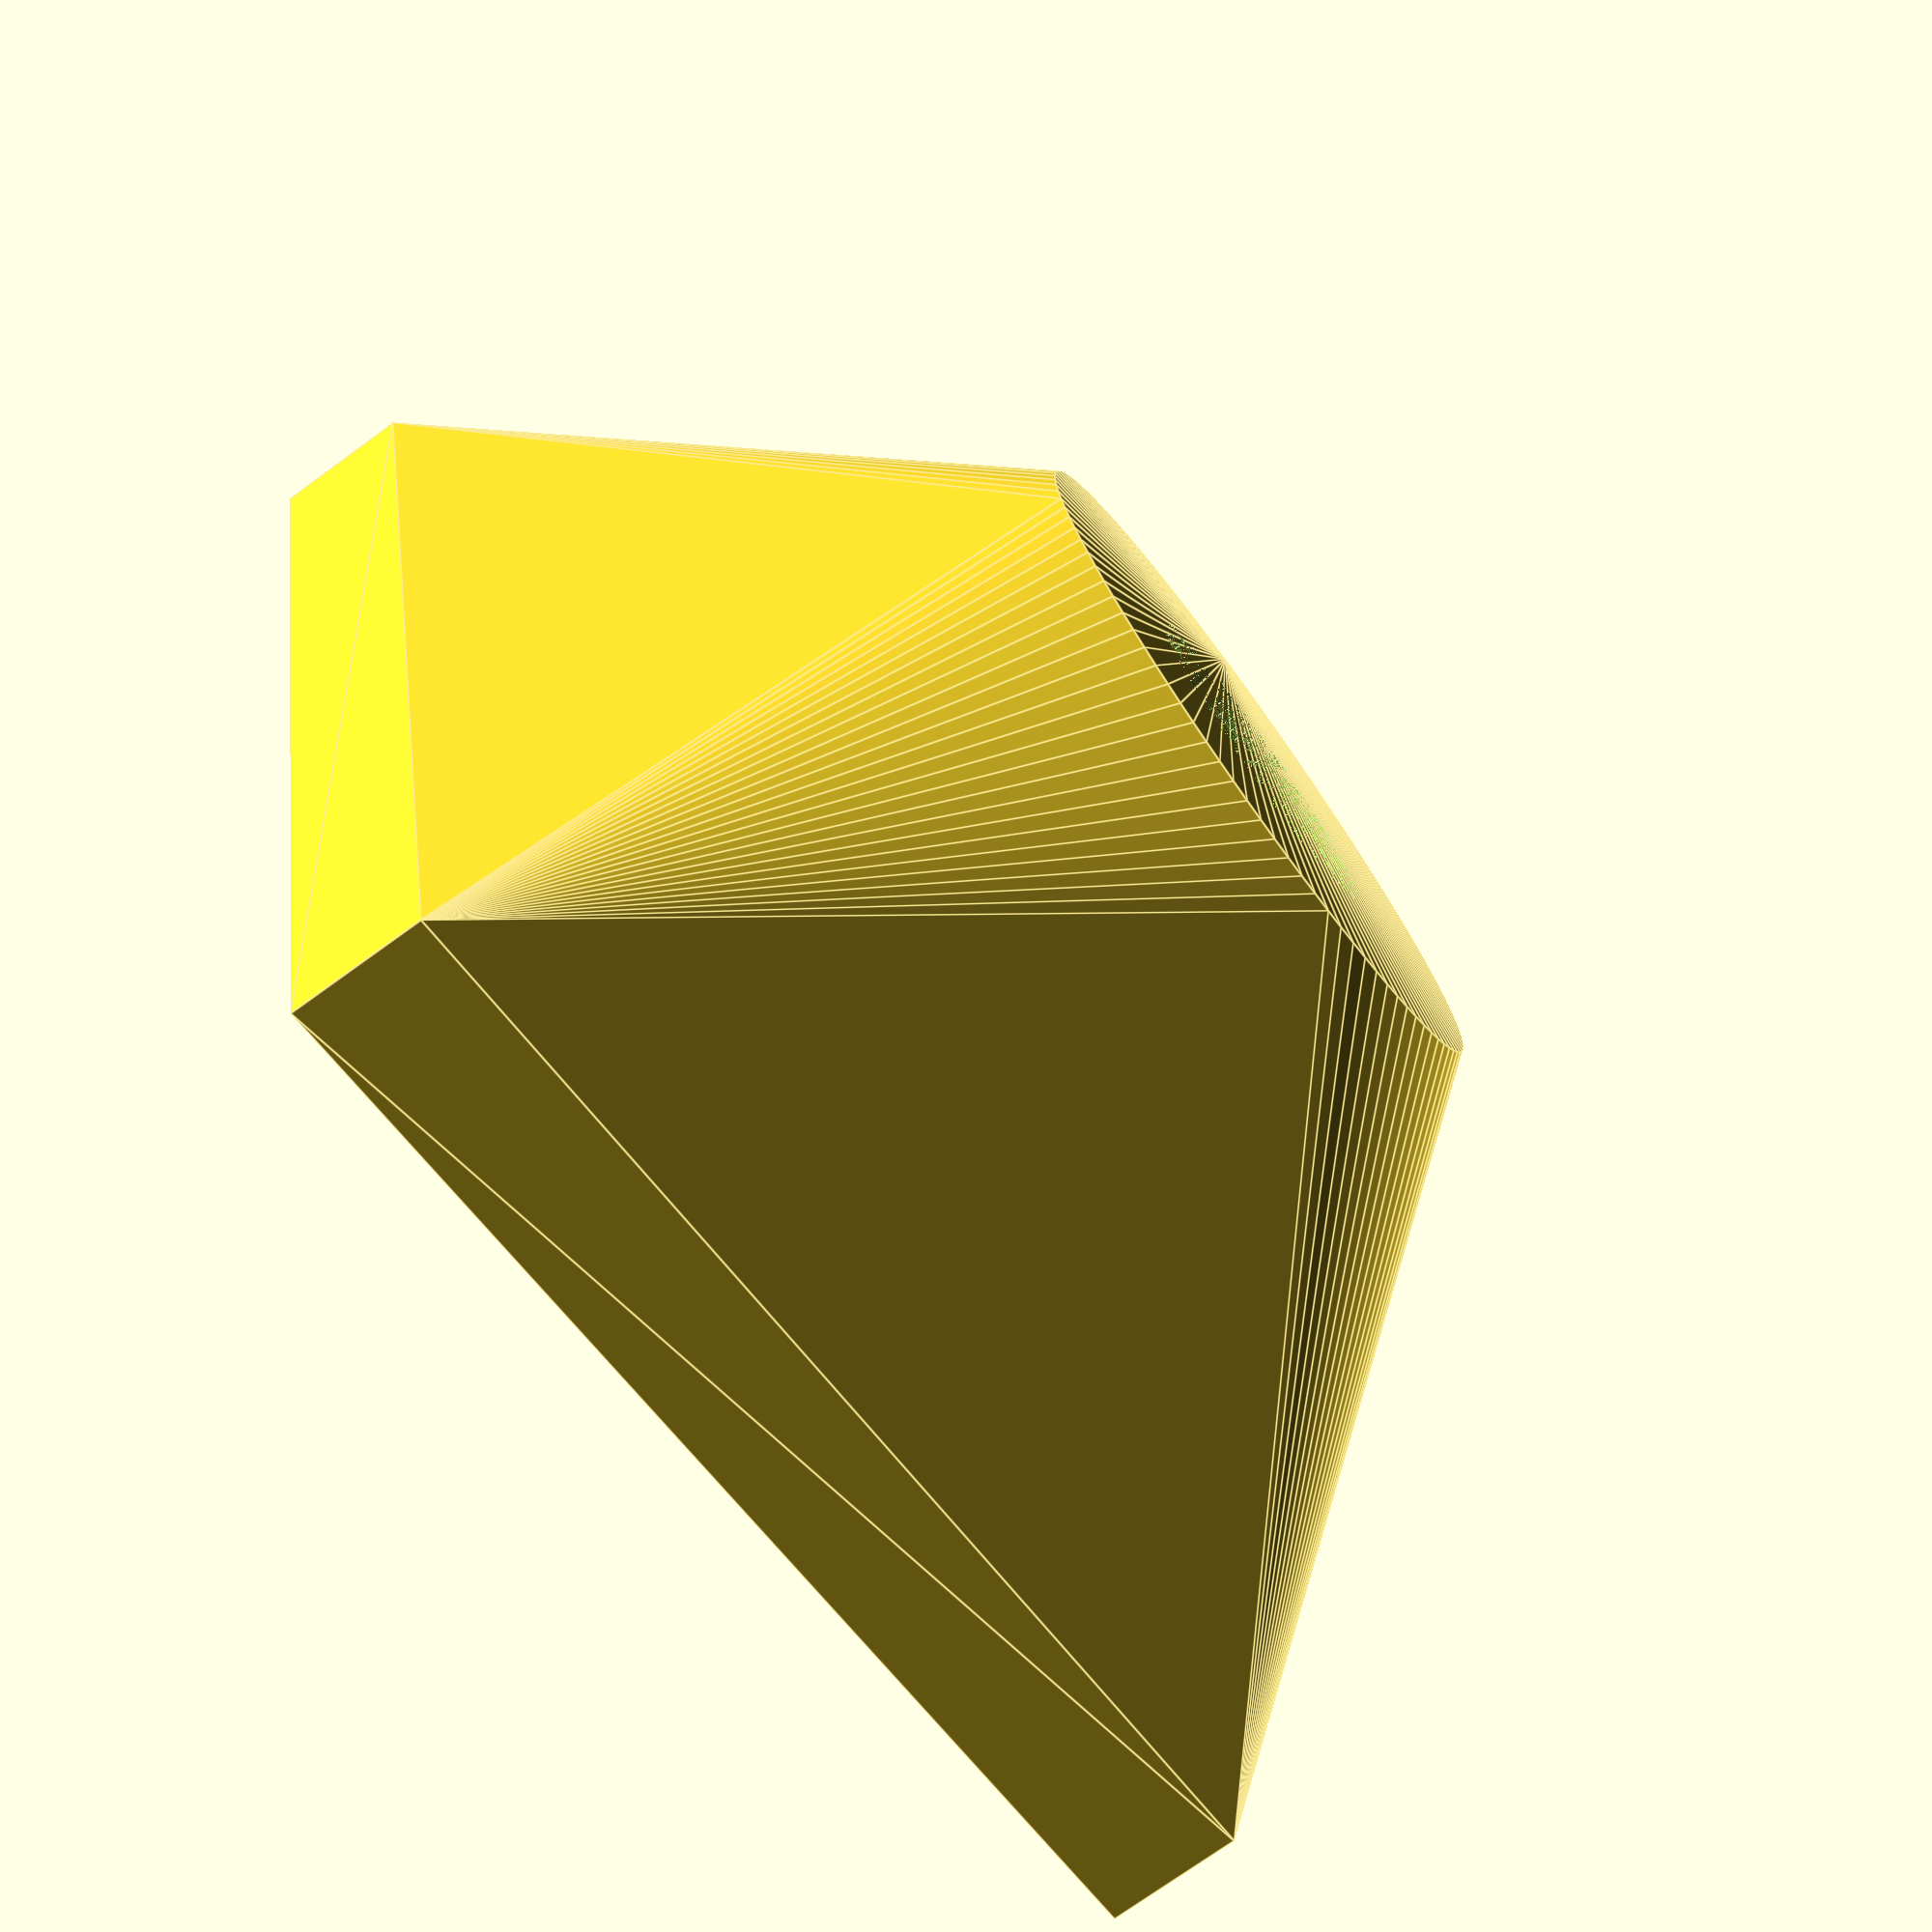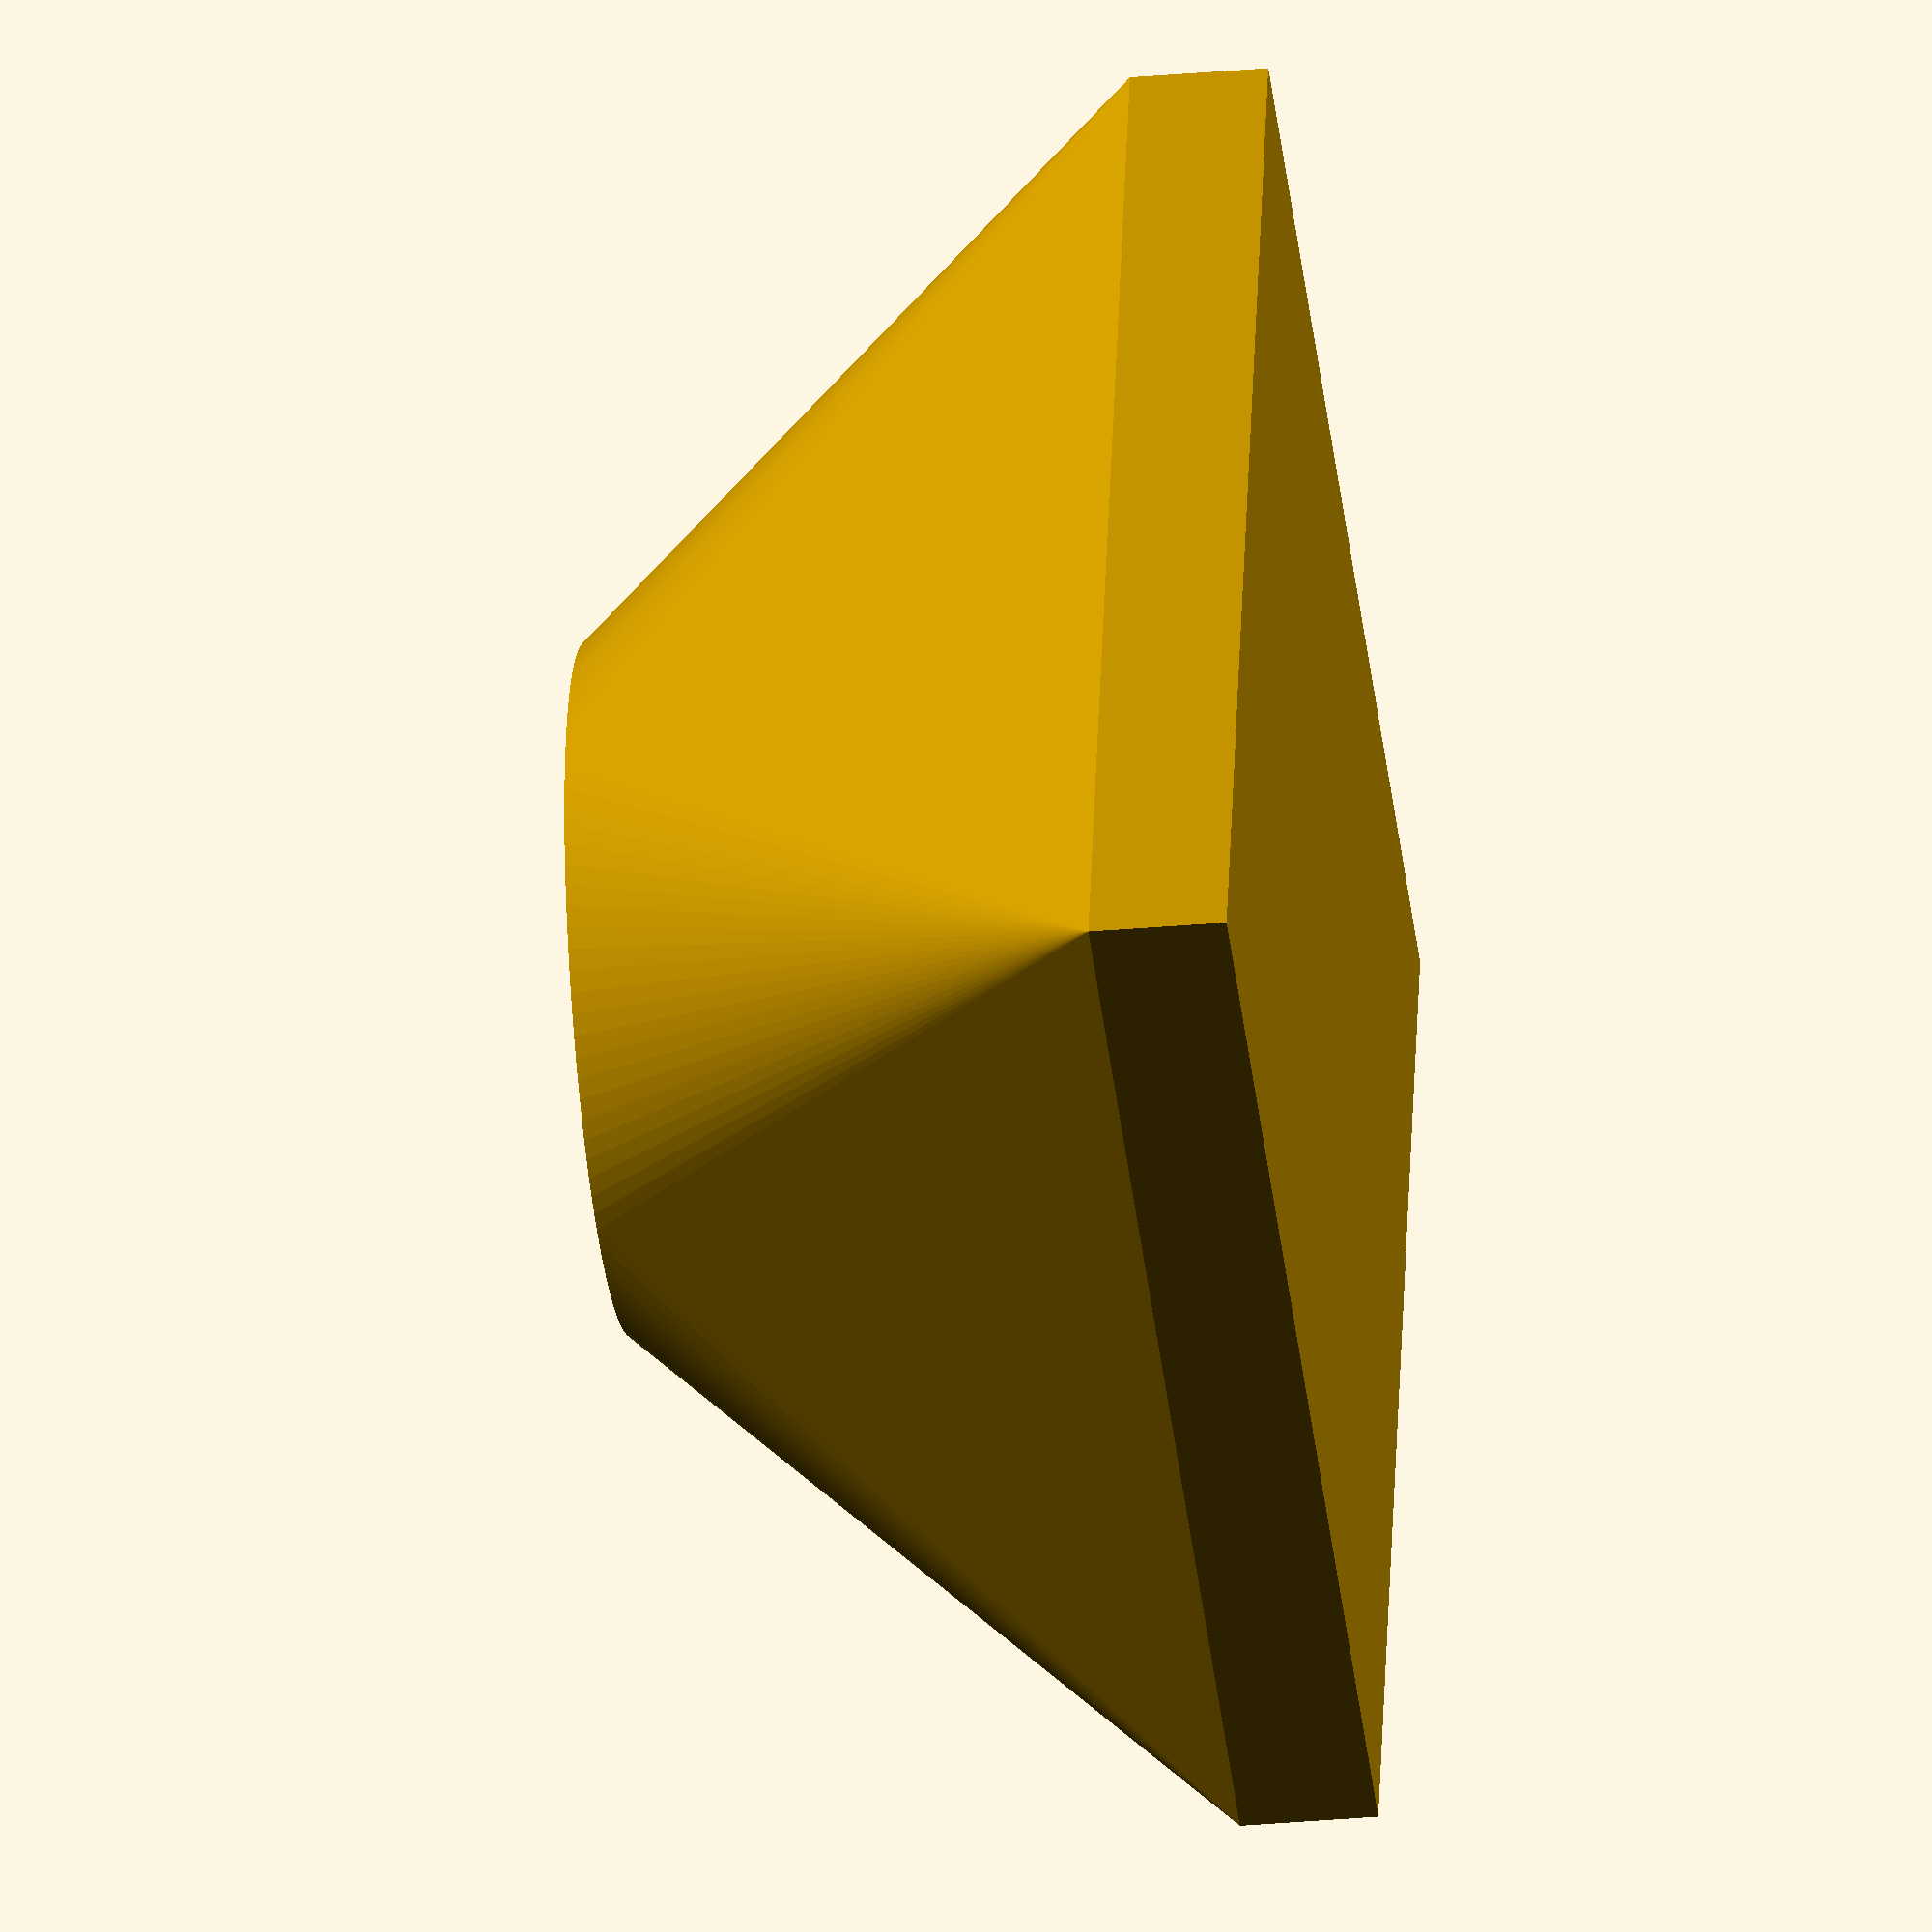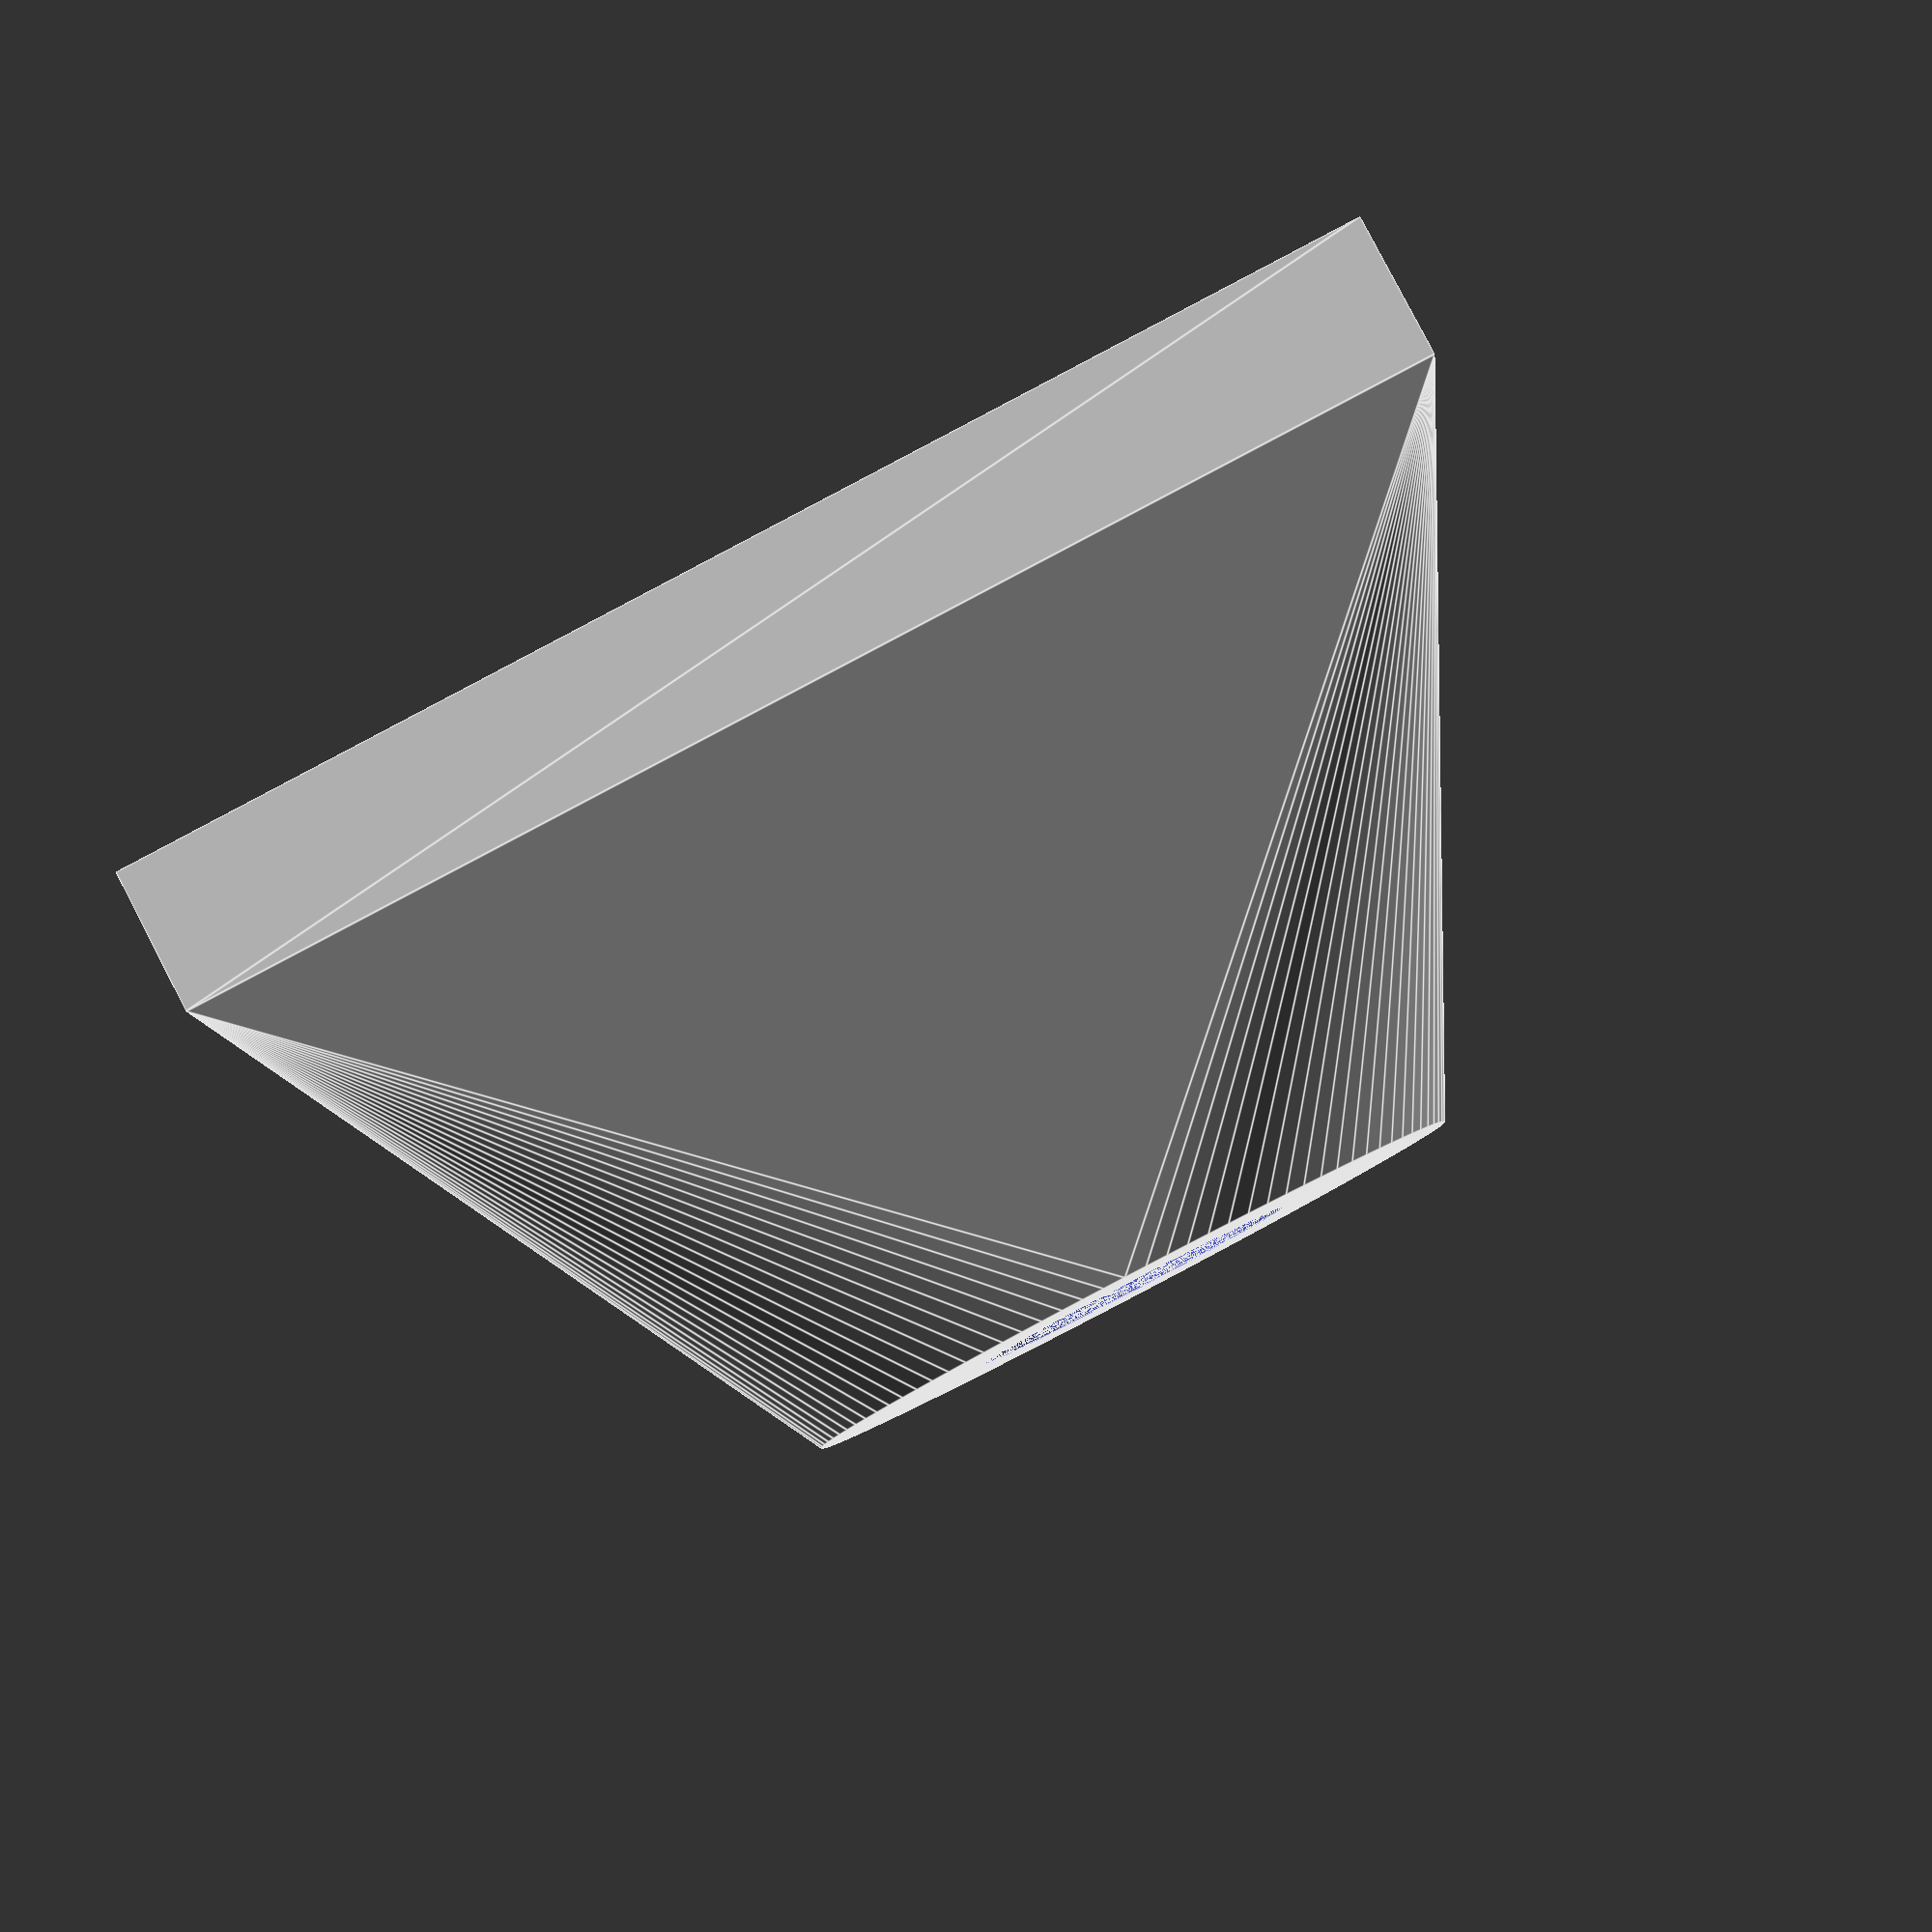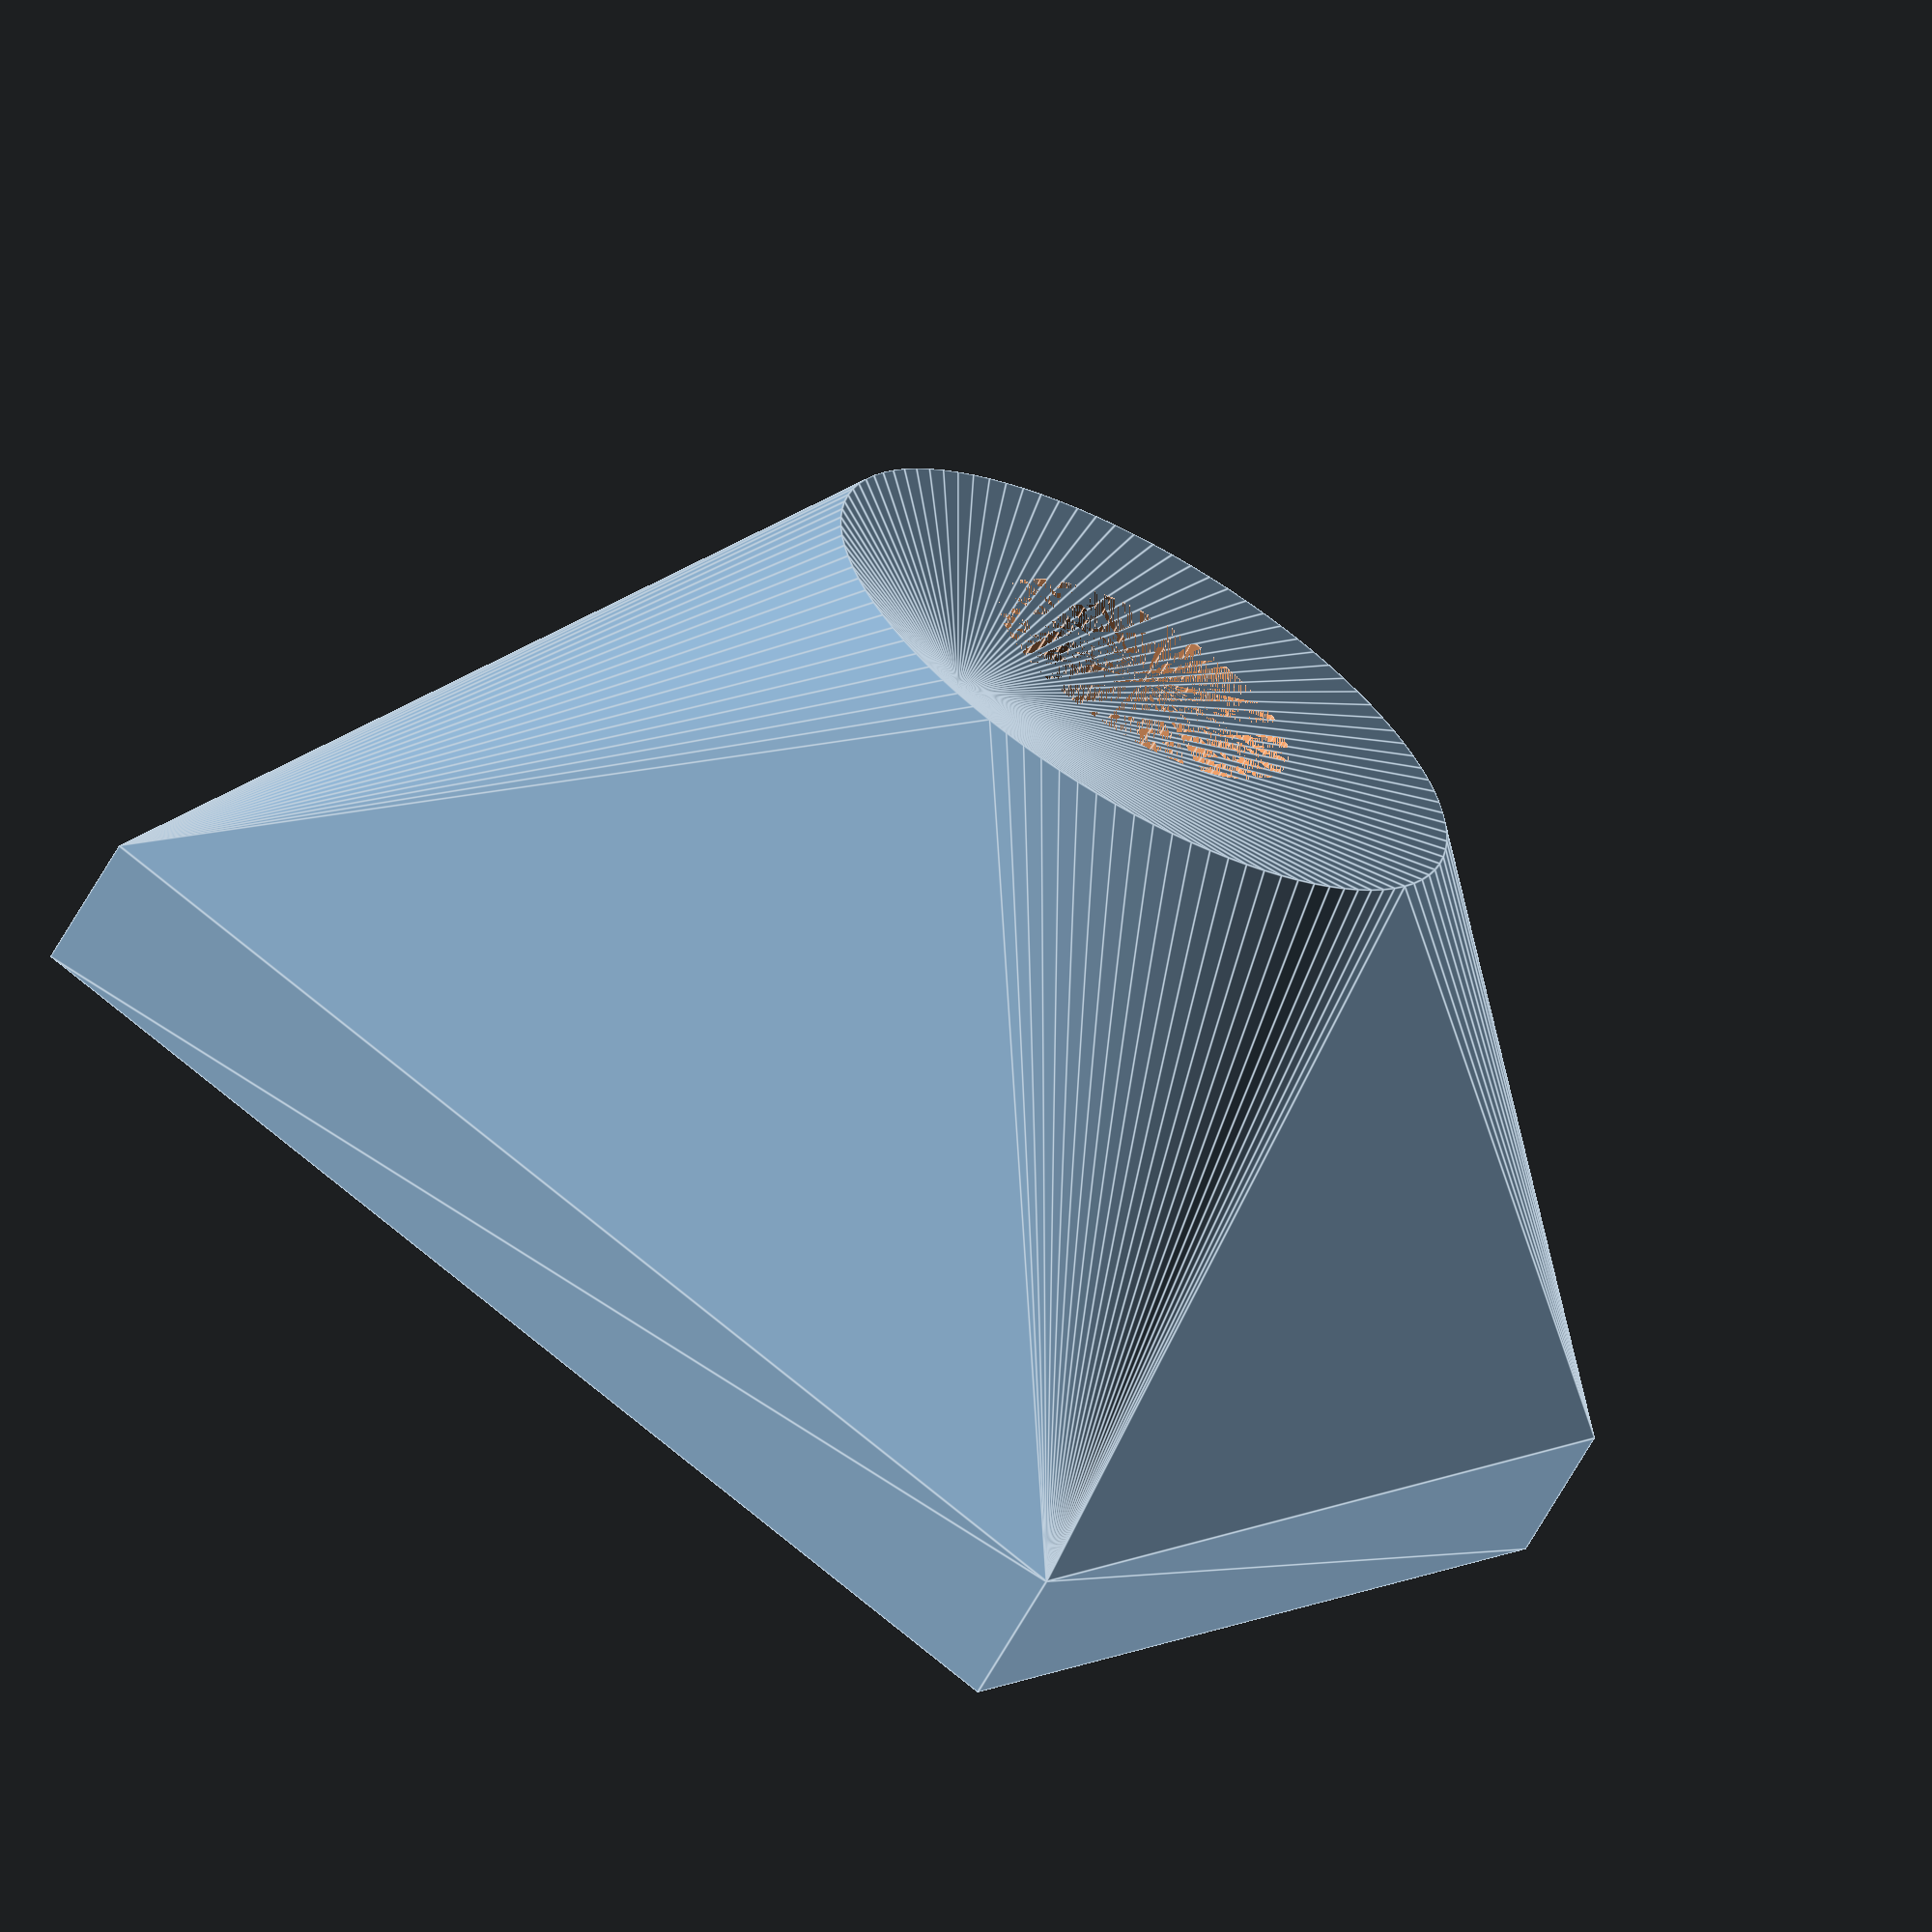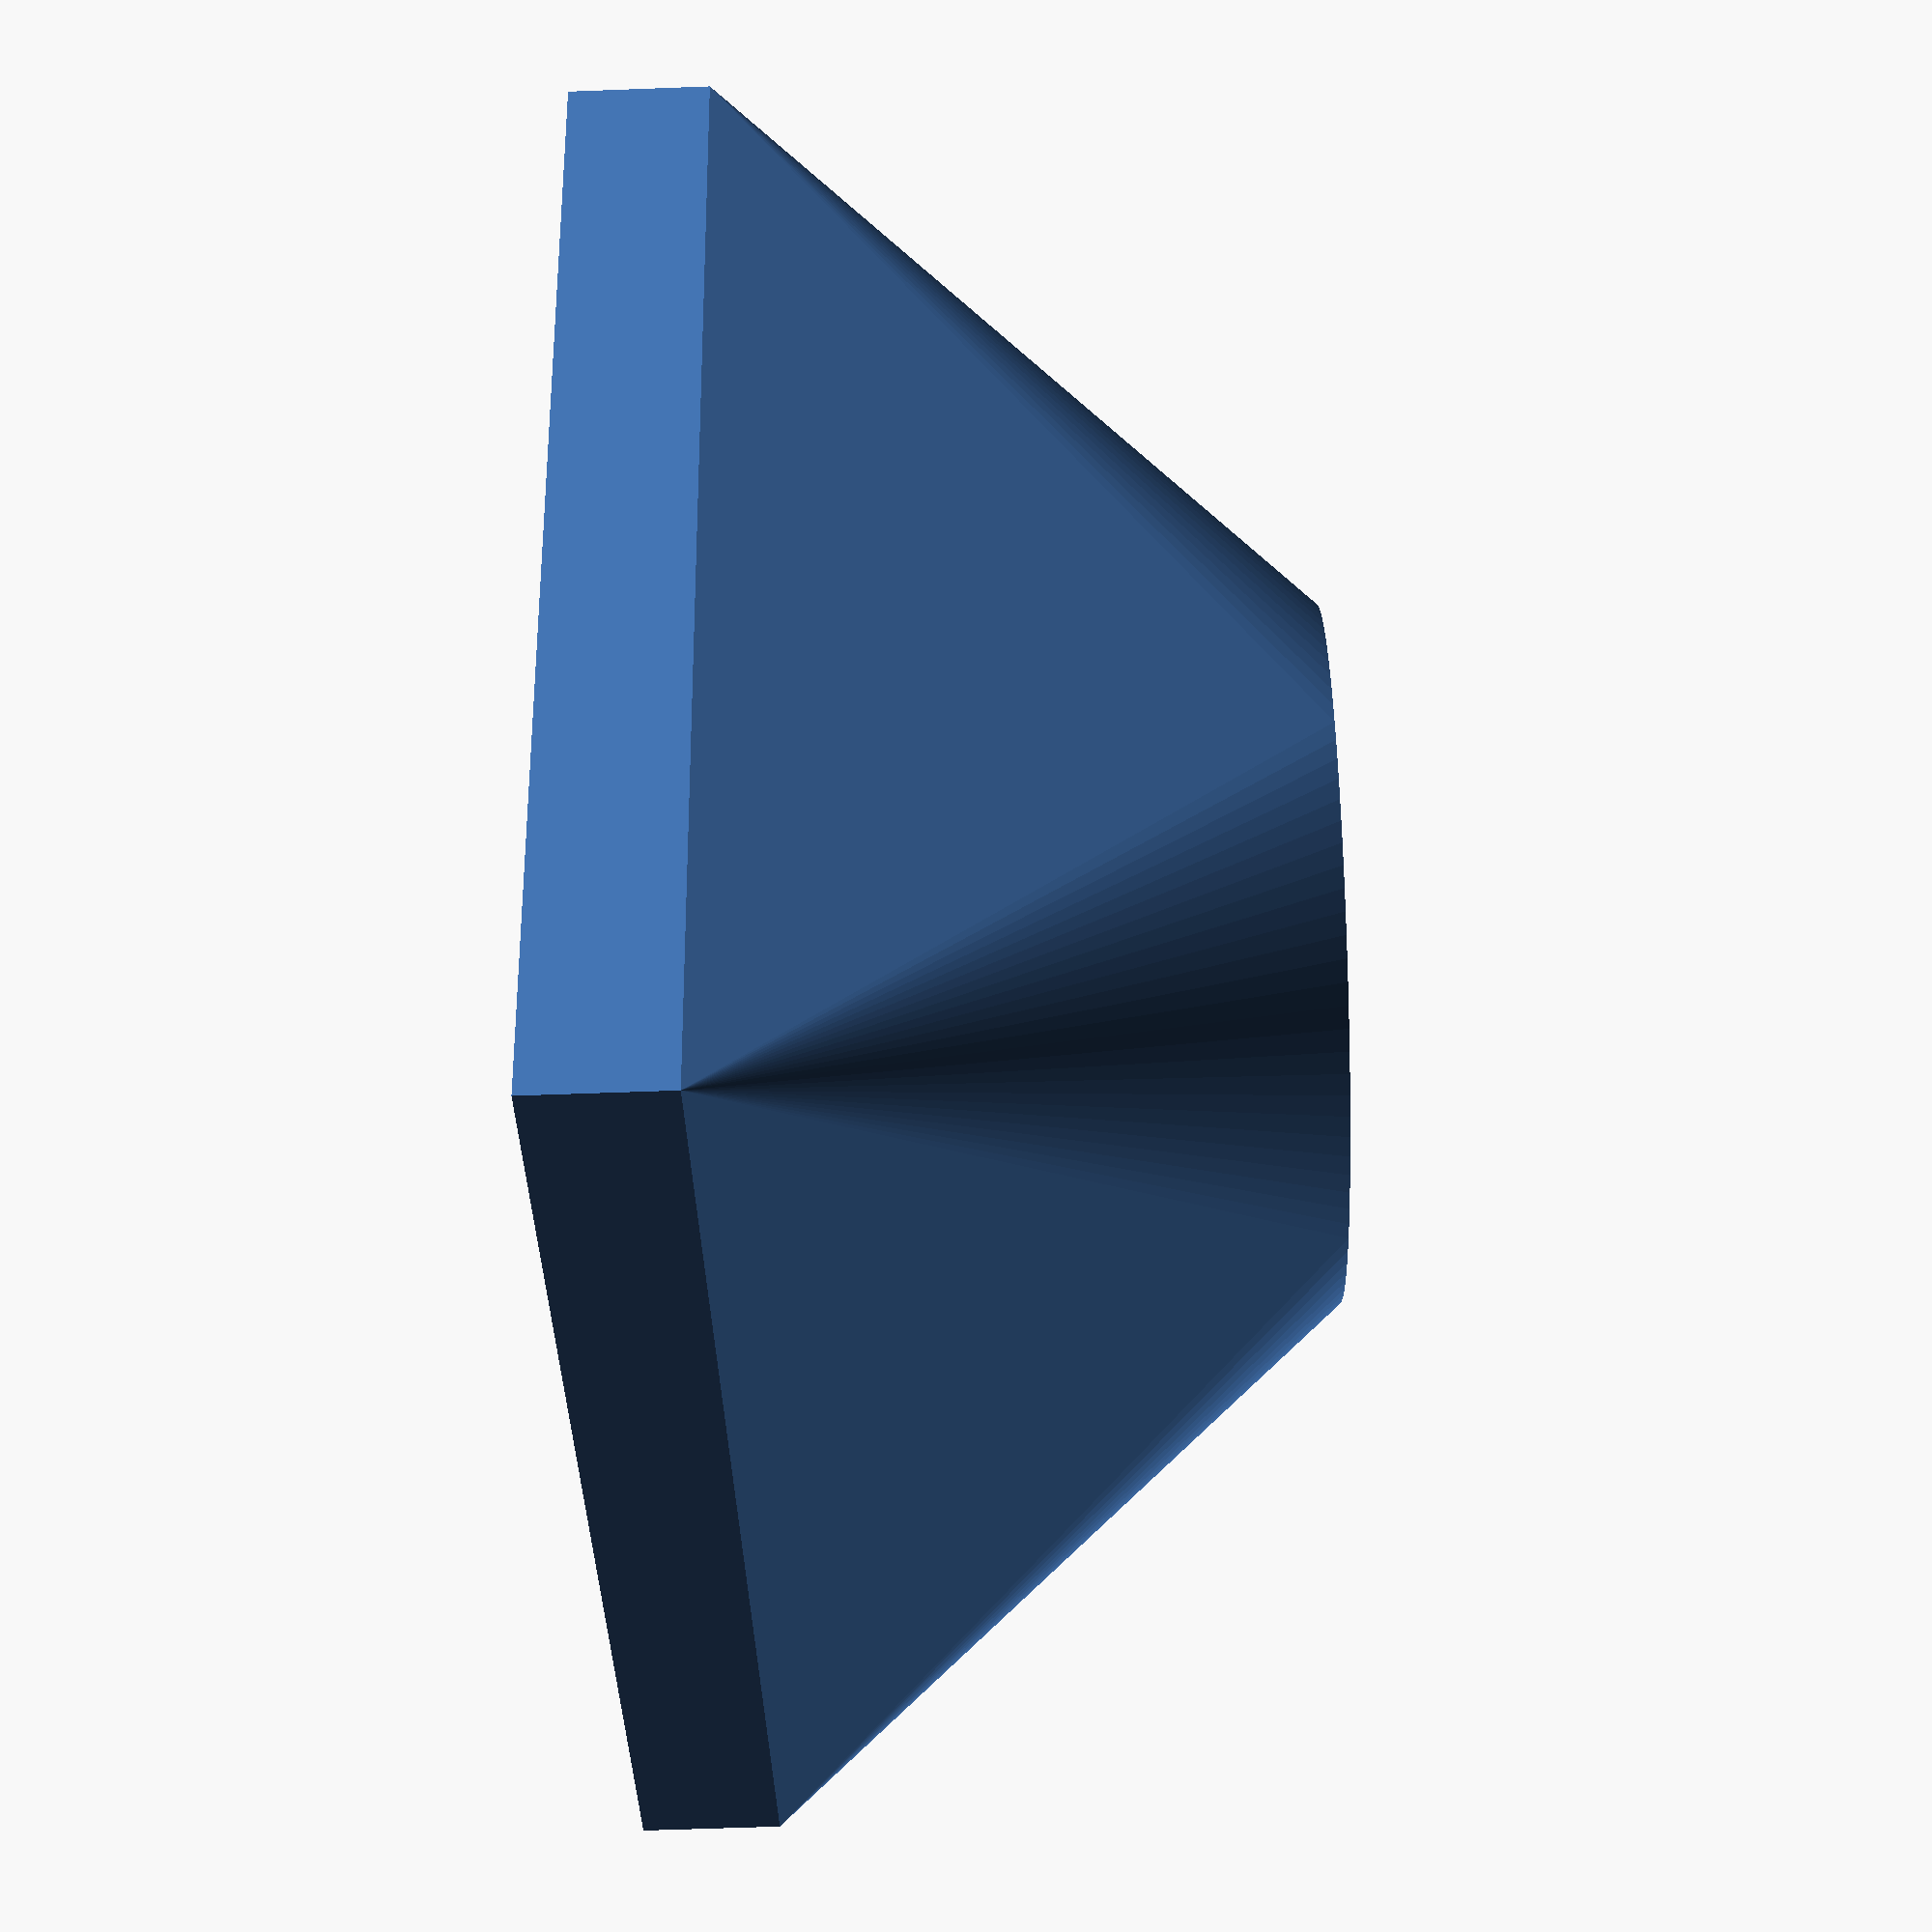
<openscad>



$fn = 100;

wall = 1.2;


module
RaspiMount(height, overhang)
{

d_radius = 3 / 2;

d1_radius = 2.46 / 2;

hole_radius = d_radius - (d_radius - d1_radius) / 4;

head_radius = 3;

trans = [ 0, 0, height / 2 + wall ];

baseplate = (height / tan(overhang) + head_radius) * 2;

    difference()
    {
        hull()
        {
            translate(trans)
                cylinder(h = height, r = head_radius, center = true);
            translate([ 0, 0, wall / 2 ])
                cube(size = [ baseplate, baseplate, wall ], center = true);
        }

        translate(trans) cylinder(h = height, r = hole_radius, center = true);
    }
}

RaspiMount(height = 5,overhang = 65);

// translate([ 0, 0, wall / 2 ])
//     cube(size = [ height * 3, height * 3, wall ], center = true);
</openscad>
<views>
elev=253.8 azim=347.8 roll=234.0 proj=p view=edges
elev=211.1 azim=254.6 roll=82.7 proj=o view=solid
elev=276.7 azim=86.3 roll=332.5 proj=p view=edges
elev=246.3 azim=210.6 roll=209.6 proj=o view=edges
elev=59.8 azim=249.0 roll=272.2 proj=p view=wireframe
</views>
